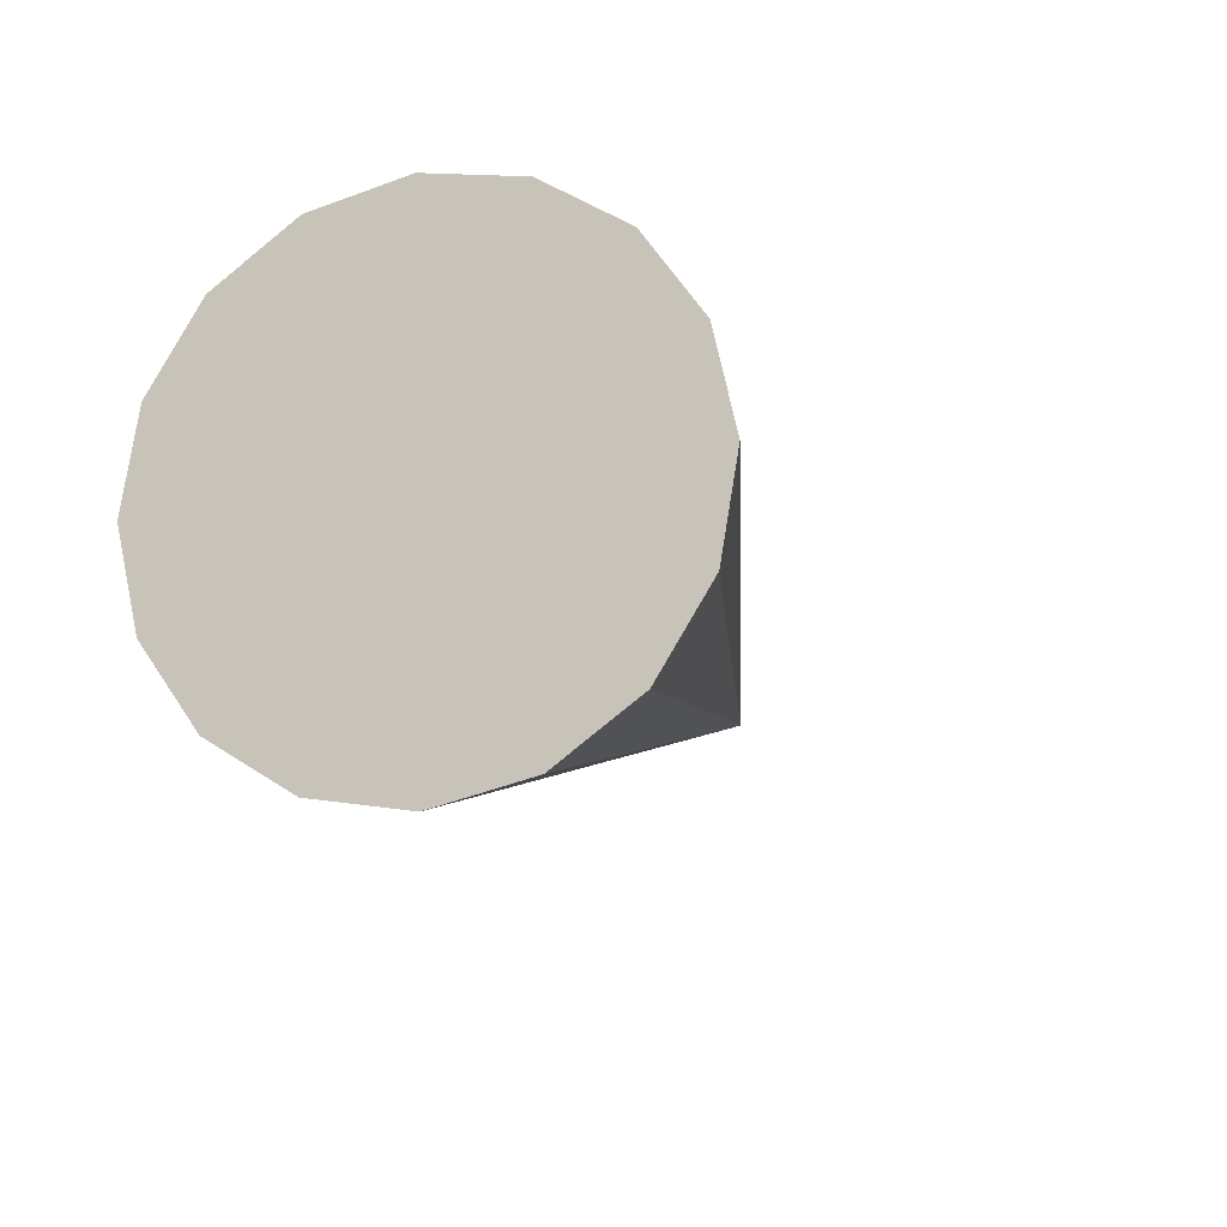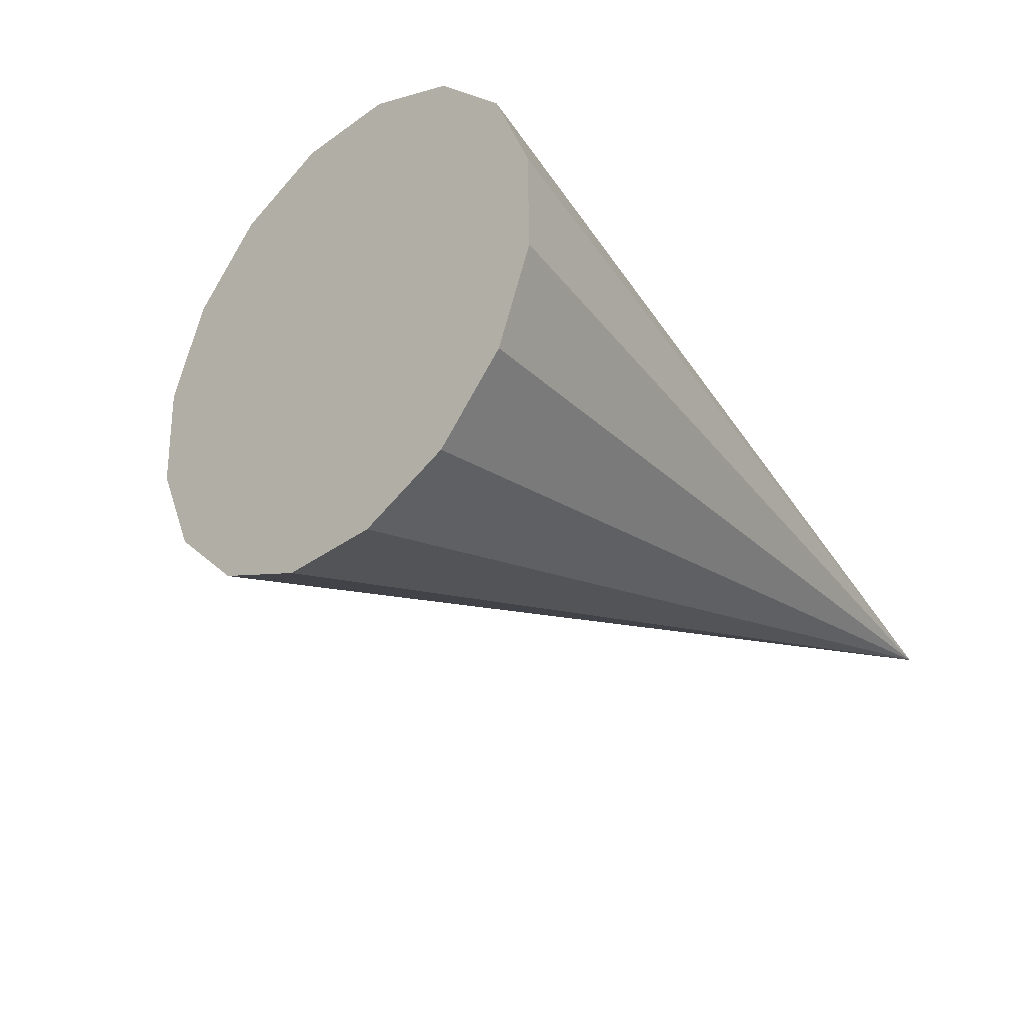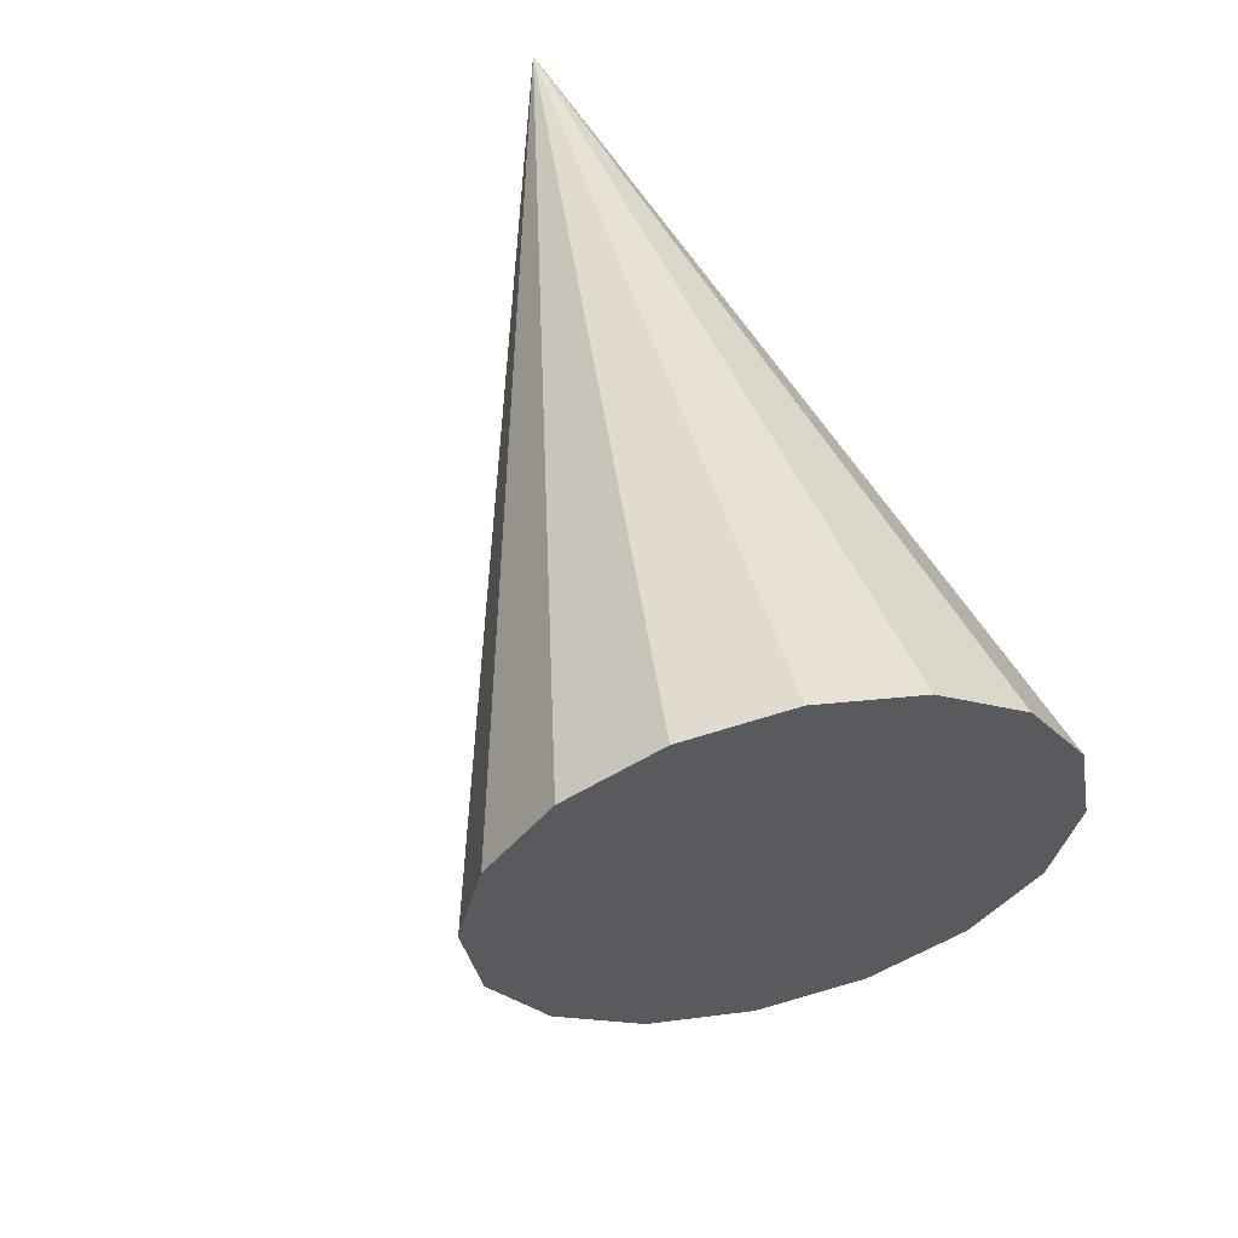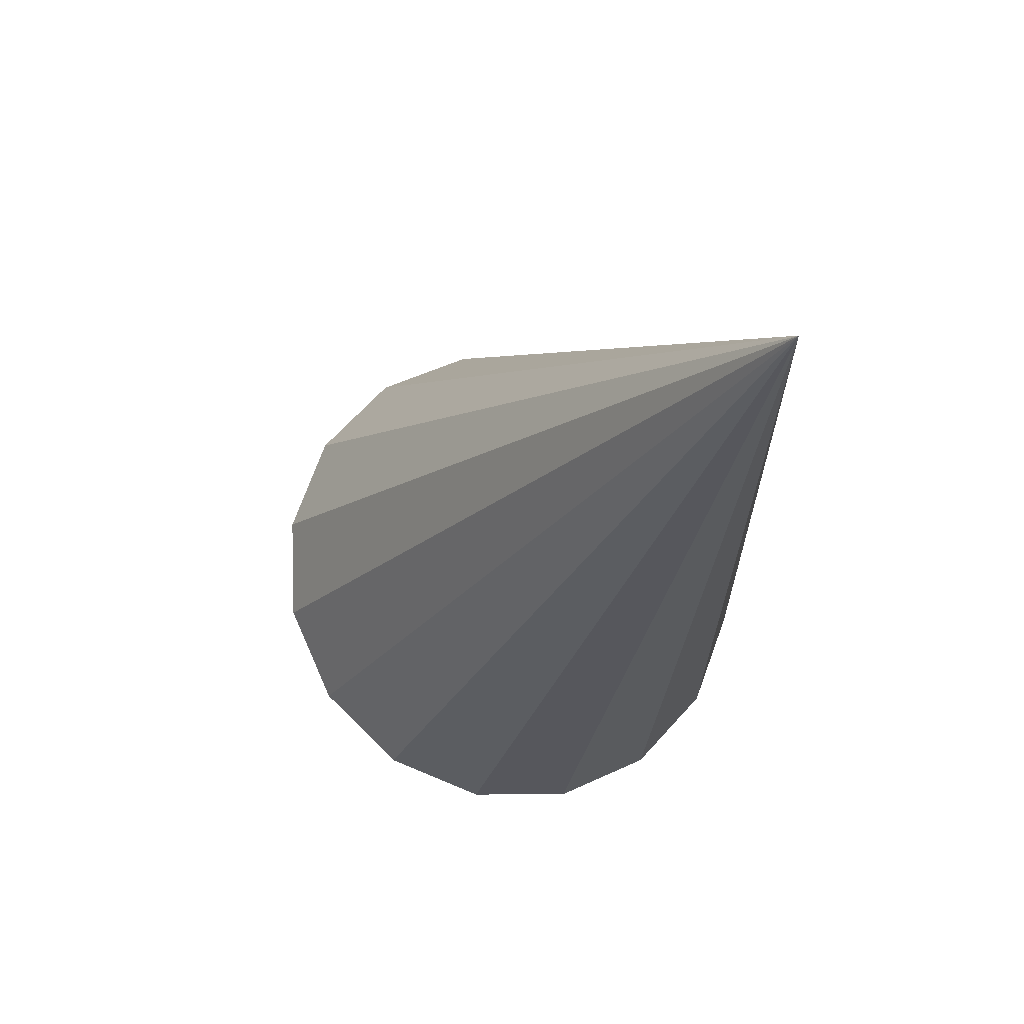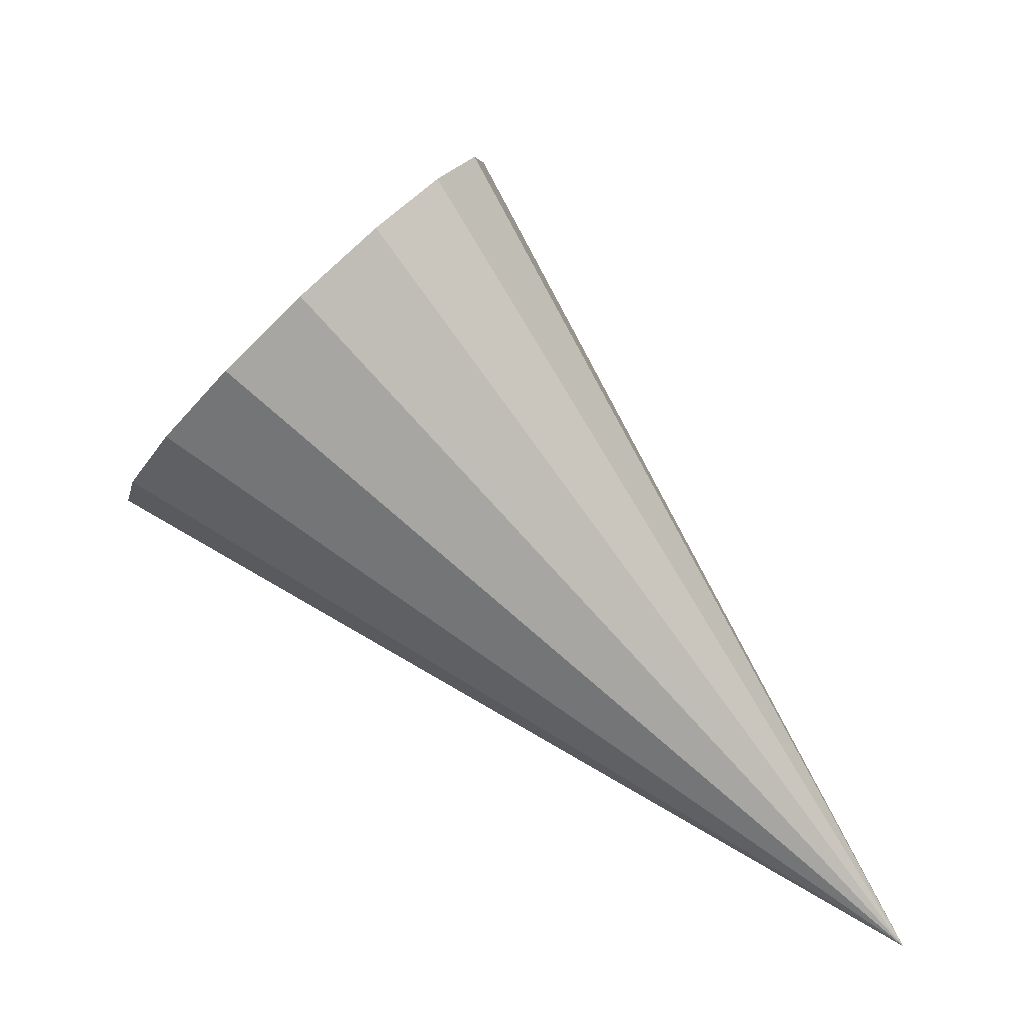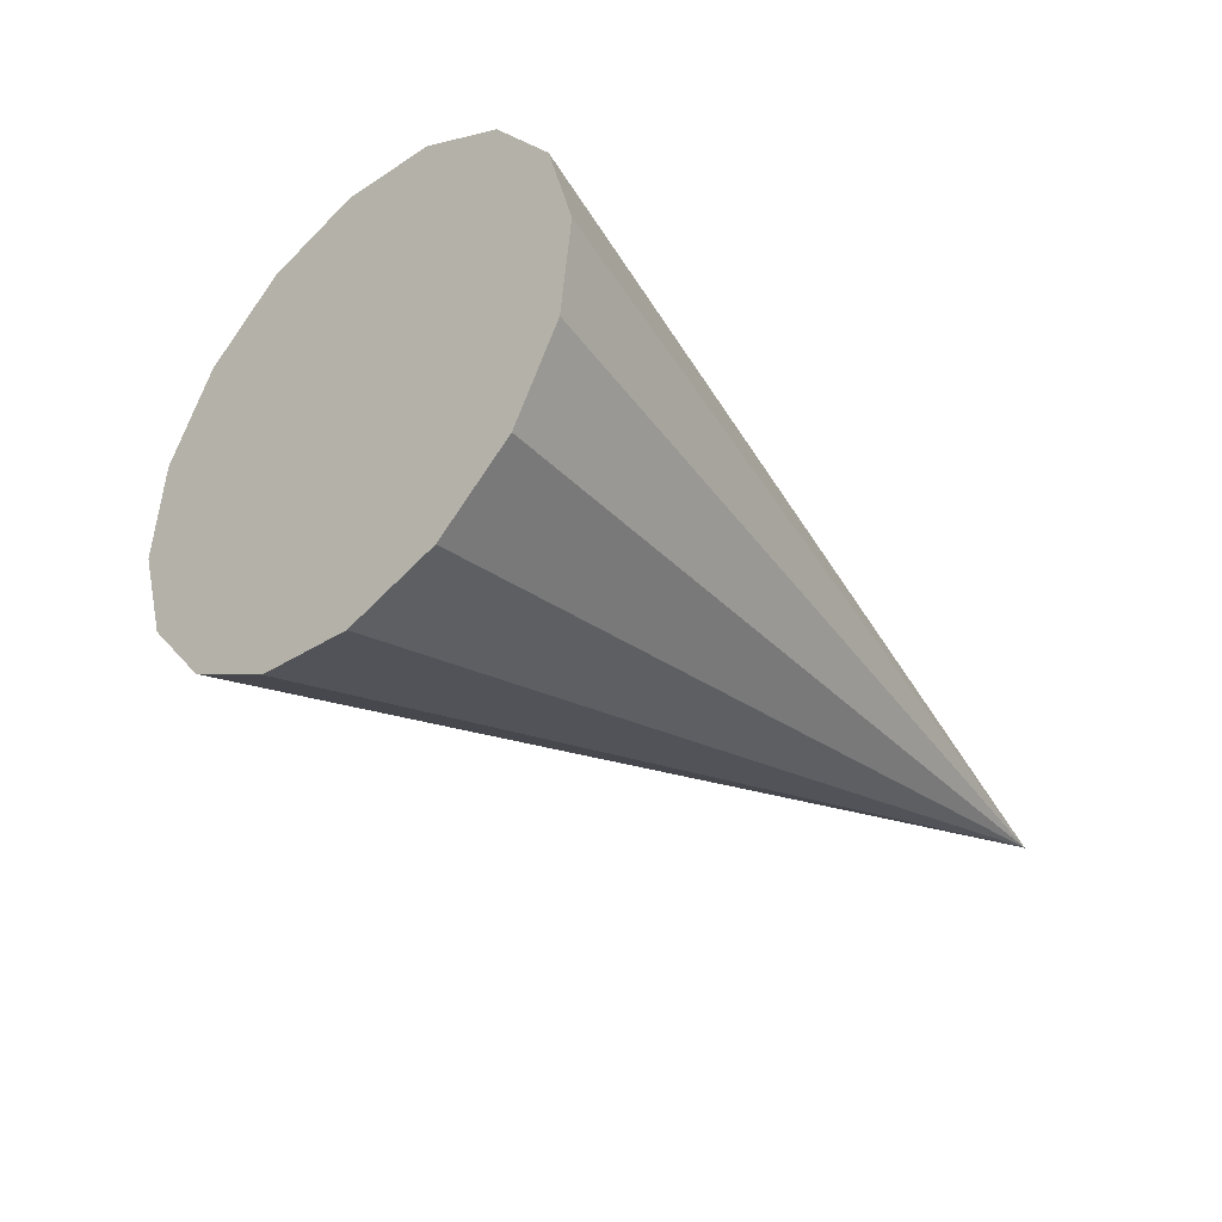
<metadata>
{"format":"obj","ext":"obj","renderer":"f3d","projection":"perspective","resolution":1024,"background":"white","views":[{"elev":29.4,"azim":49.4,"up":"+Z"},{"elev":78.3,"azim":134.6,"up":"+Z"},{"elev":-77.8,"azim":-136.6,"up":"+Y"},{"elev":-56.9,"azim":-175.0,"up":"+Z"},{"elev":-22.1,"azim":92.5,"up":"+Z"},{"elev":27.9,"azim":92.7,"up":"+Z"}]}
</metadata>
<code>
o Cone.095_Cone.1571
v -1.269 -2.863 1.444
v -1.115 -2.933 1.299
v -0.9162 -2.942 1.197
v -0.7039 -2.889 1.154
v -0.5101 -2.78 1.175
v -0.3644 -2.633 1.259
v -0.2888 -2.47 1.391
v -0.2949 -2.316 1.553
v -1.443 -1.164 0.2561
v -0.3817 -2.194 1.719
v -0.5361 -2.123 1.864
v -0.7346 -2.114 1.966
v -0.9468 -2.168 2.009
v -1.141 -2.277 1.987
v -1.286 -2.424 1.904
v -1.362 -2.587 1.771
v -1.356 -2.741 1.61
f 1 9 2
f 2 9 3
f 3 9 4
f 4 9 5
f 5 9 6
f 6 9 7
f 7 9 8
f 8 9 10
f 10 9 11
f 11 9 12
f 12 9 13
f 13 9 14
f 14 9 15
f 15 9 16
f 16 9 17
f 17 9 1
f 4 8 13
f 17 1 2
f 2 3 4
f 4 5 6
f 6 7 8
f 8 10 13
f 10 11 13
f 11 12 13
f 13 14 15
f 15 16 13
f 16 17 13
f 17 2 4
f 4 6 8
f 17 4 13

</code>
